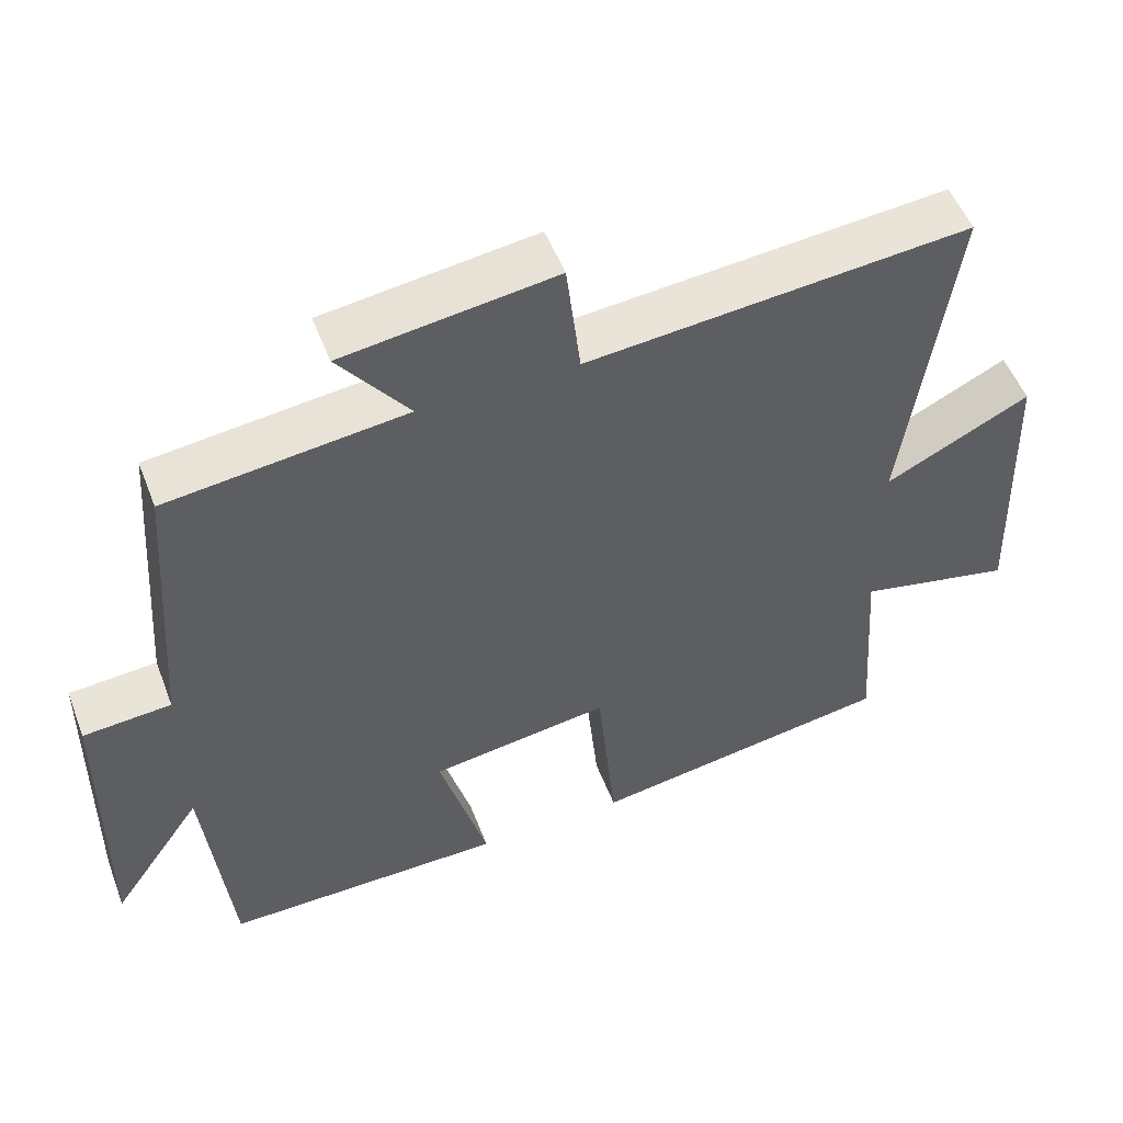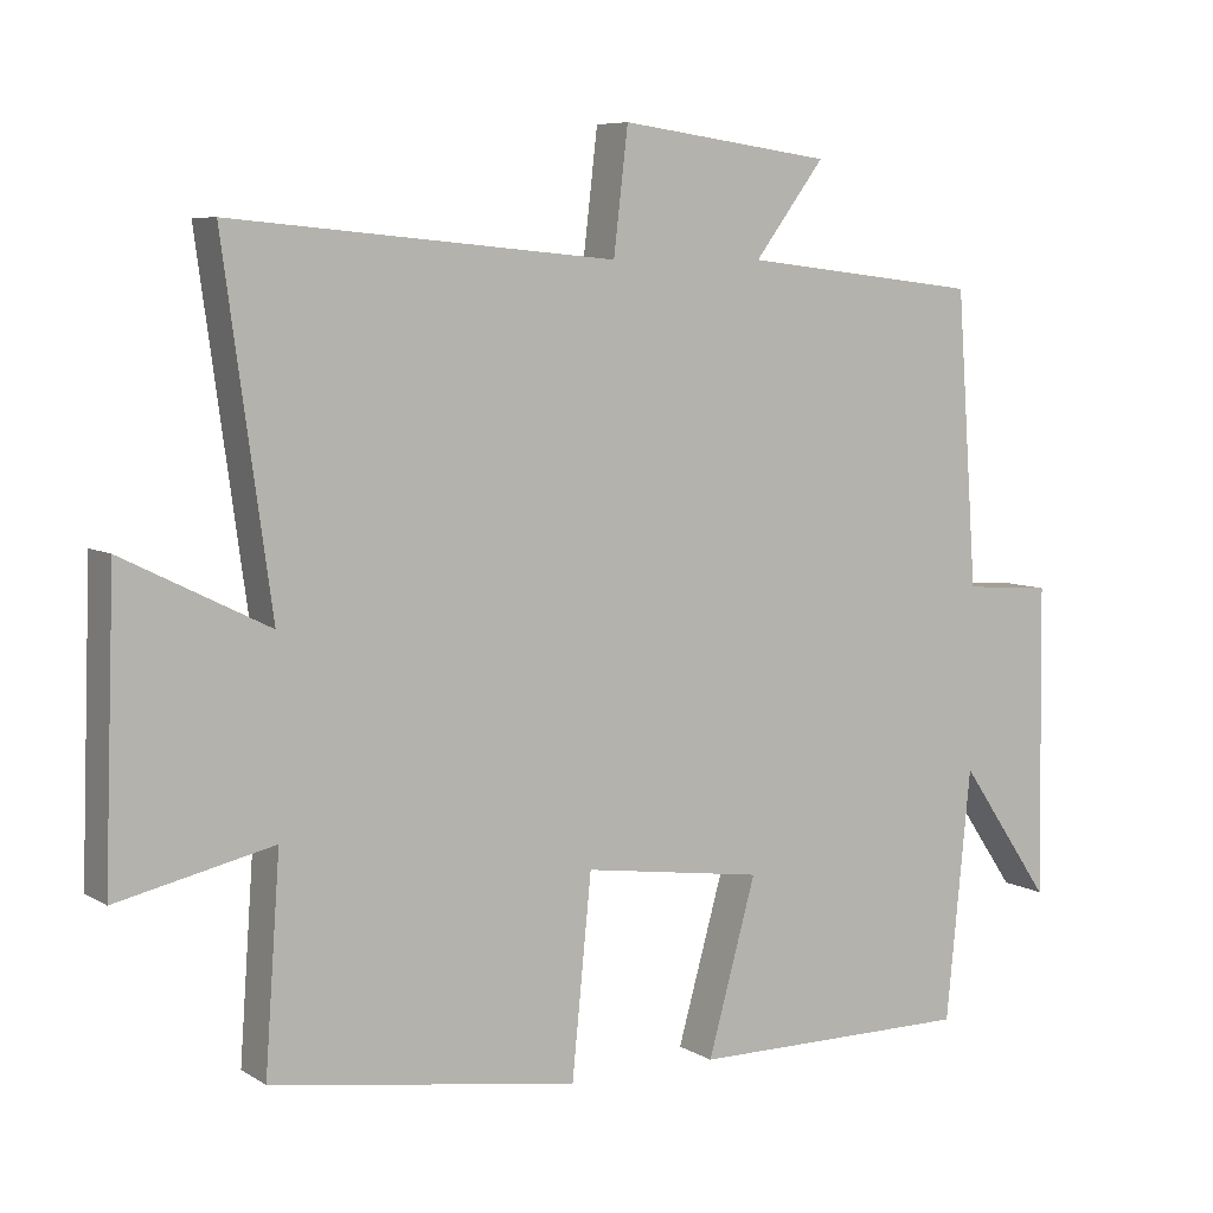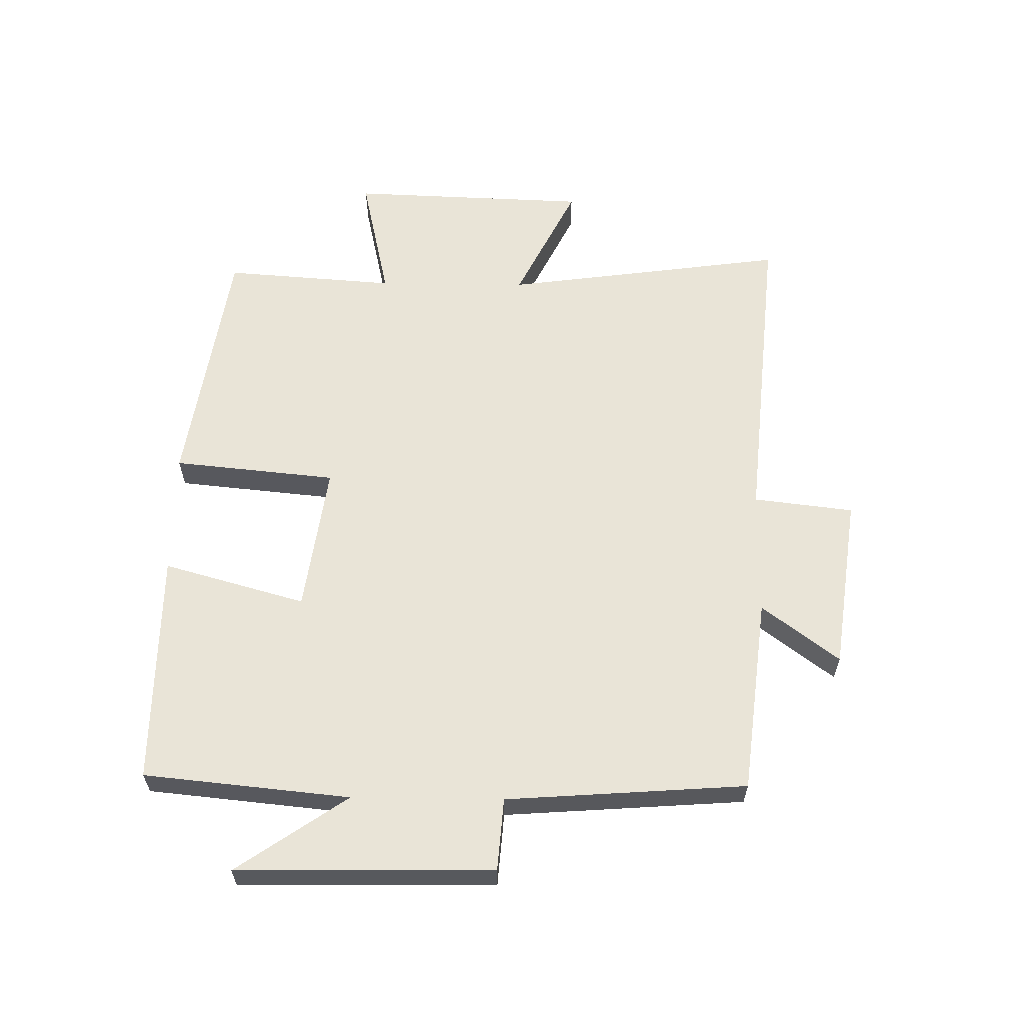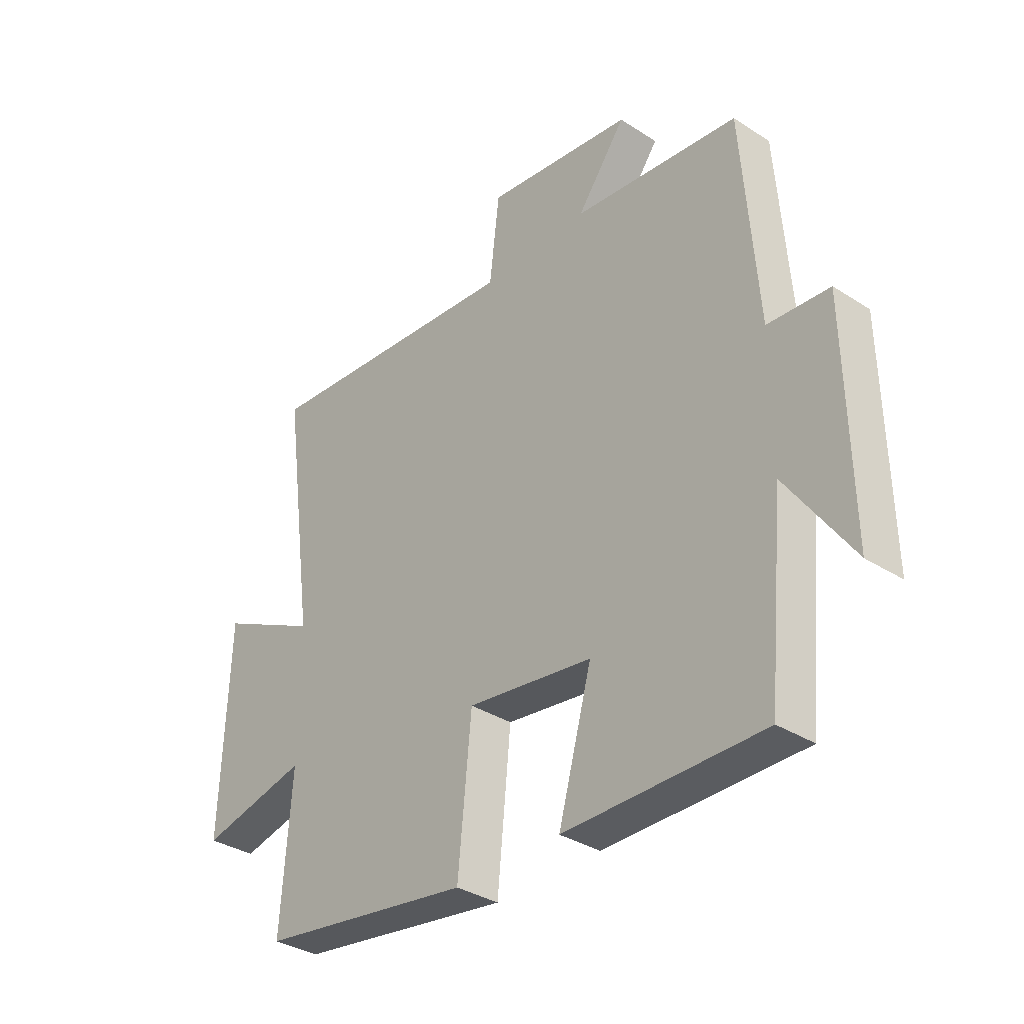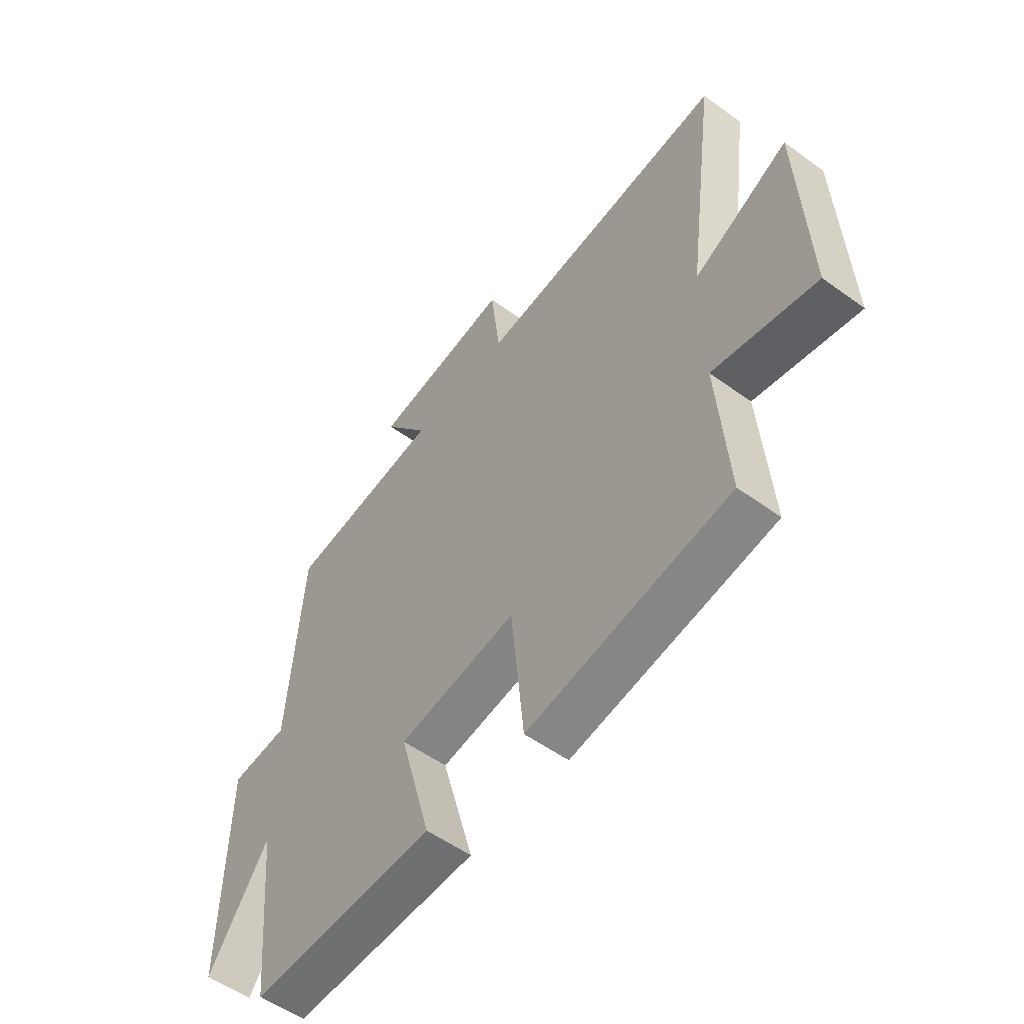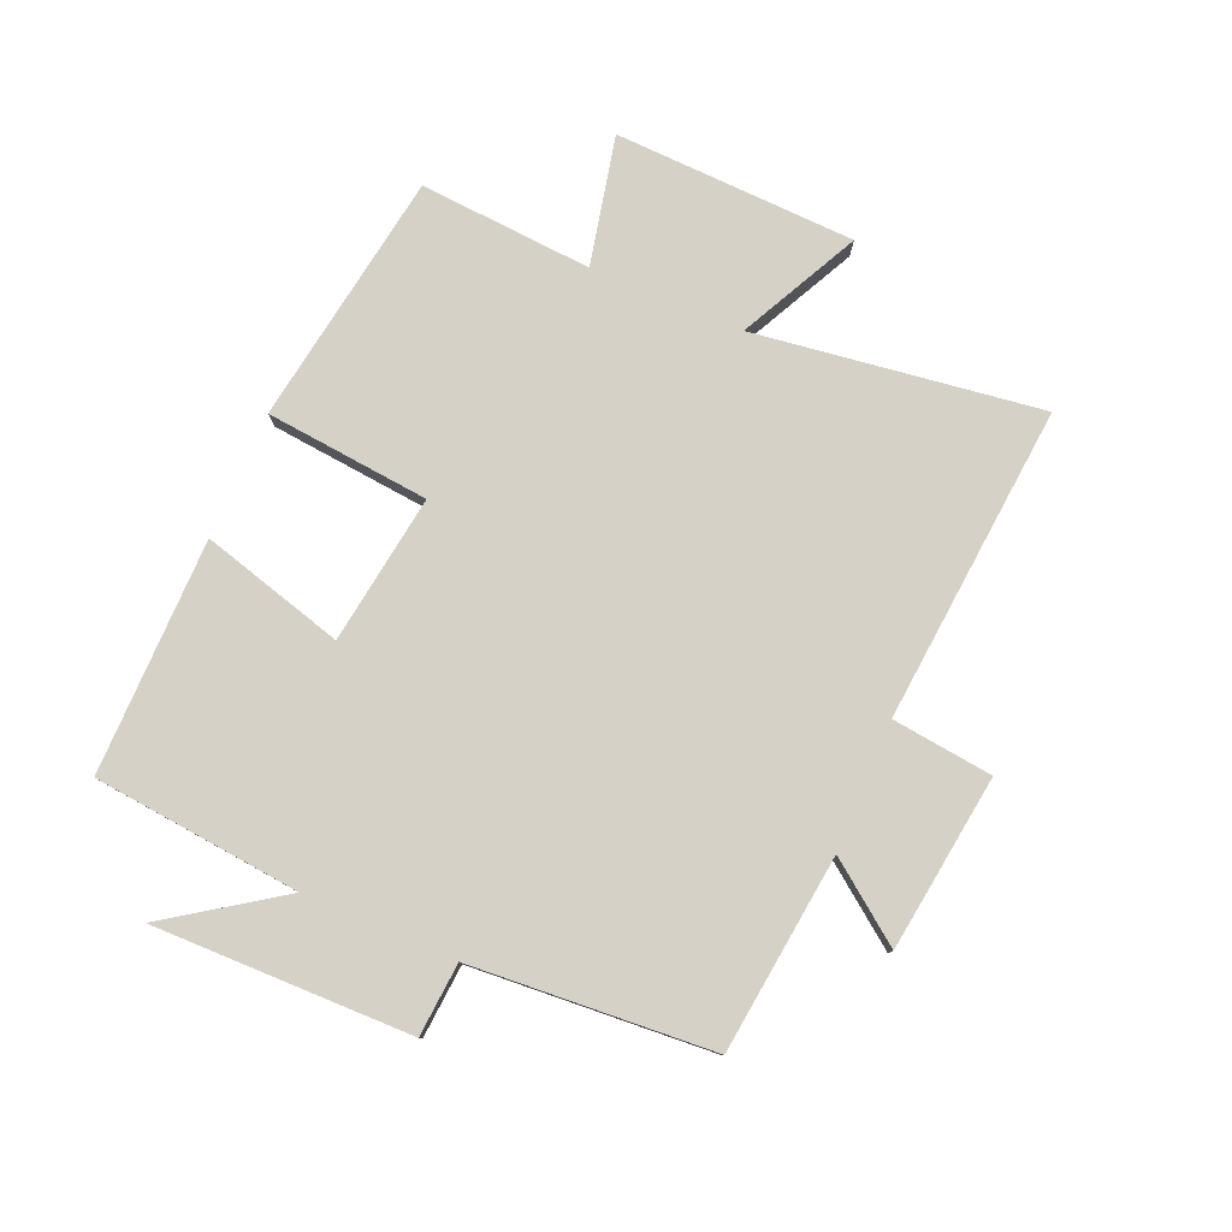
<metadata>
{"format":"obj","ext":"obj","renderer":"f3d","projection":"perspective","resolution":1024,"background":"white","views":[{"elev":52.4,"azim":-20.8,"up":"+Z"},{"elev":7.0,"azim":148.5,"up":"+Z"},{"elev":60.8,"azim":-89.2,"up":"+Y"},{"elev":-34.6,"azim":-130.8,"up":"+Z"},{"elev":-54.7,"azim":52.6,"up":"+Z"},{"elev":78.9,"azim":-66.8,"up":"+Y"}]}
</metadata>
<code>
v -0.472 0.07 0.463
v -0.155 0.07 0.5
v -0.248 0.07 0.624
v 0.034 0.07 0.662
v 0.053 0.07 0.5
v 0.563 0.07 0.546
v 0.5 0.07 0.087
v 0.693 0.07 0.183
v 0.707 0.07 -0.205
v 0.5 0.07 -0.159
v 0.52 0.07 -0.437
v 0.112 0.07 -0.5
v 0.086 0.07 -0.236
v -0.154 0.07 -0.27
v -0.09 0.07 -0.5
v -0.467 0.07 -0.502
v -0.5 0.07 -0.169
v -0.623 0.07 -0.348
v -0.617 0.07 0.066
v -0.5 0.07 0.075
v -0.472 0 0.463
v -0.155 0 0.5
v -0.248 0 0.624
v 0.034 0 0.662
v 0.053 0 0.5
v 0.563 0 0.546
v 0.5 0 0.087
v 0.693 0 0.183
v 0.707 0 -0.205
v 0.5 0 -0.159
v 0.52 0 -0.437
v 0.112 0 -0.5
v 0.086 0 -0.236
v -0.154 0 -0.27
v -0.09 0 -0.5
v -0.467 0 -0.502
v -0.5 0 -0.169
v -0.623 0 -0.348
v -0.617 0 0.066
v -0.5 0 0.075
f 17 18 19 20
f 17 20 1
f 16 17 1
f 15 16 1
f 14 15 1
f 13 14 1 2
f 10 11 12 13
f 10 13 2
f 7 8 9 10
f 7 10 2 3
f 5 6 7
f 5 7 3
f 3 4 5
f 40 39 38 37
f 21 40 37
f 21 37 36
f 21 36 35
f 21 35 34
f 22 21 34 33
f 33 32 31 30
f 22 33 30
f 30 29 28 27
f 23 22 30 27
f 27 26 25
f 23 27 25
f 25 24 23
f 1 21 22 2
f 2 22 23 3
f 3 23 24 4
f 4 24 25 5
f 5 25 26 6
f 6 26 27 7
f 7 27 28 8
f 8 28 29 9
f 9 29 30 10
f 10 30 31 11
f 11 31 32 12
f 12 32 33 13
f 13 33 34 14
f 14 34 35 15
f 15 35 36 16
f 16 36 37 17
f 17 37 38 18
f 18 38 39 19
f 19 39 40 20
f 20 40 21 1

</code>
